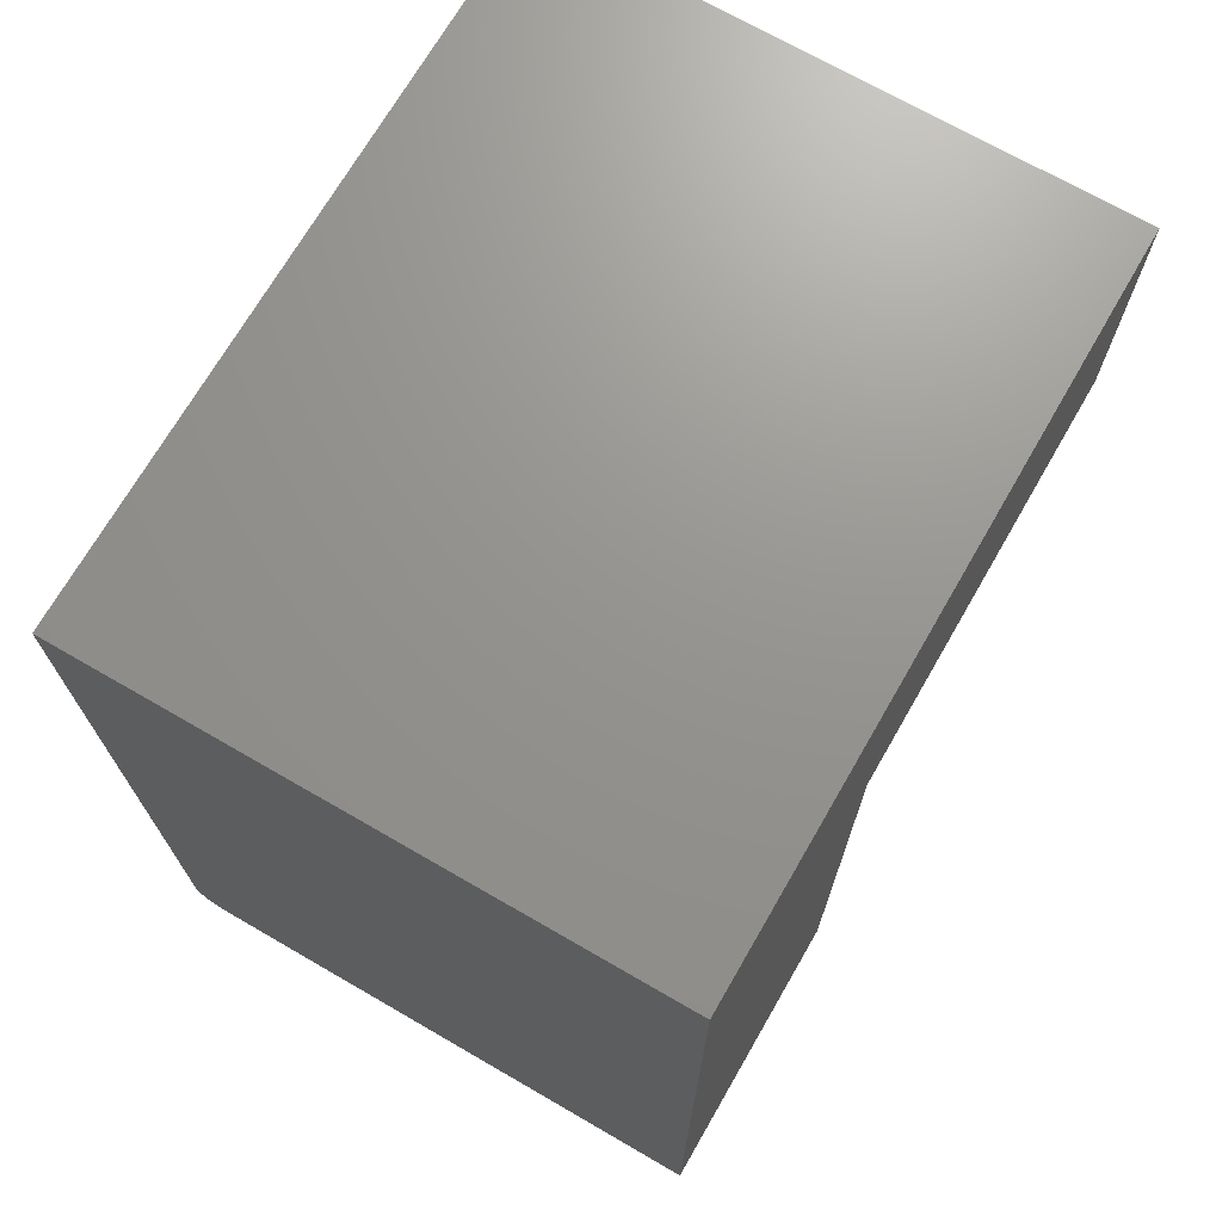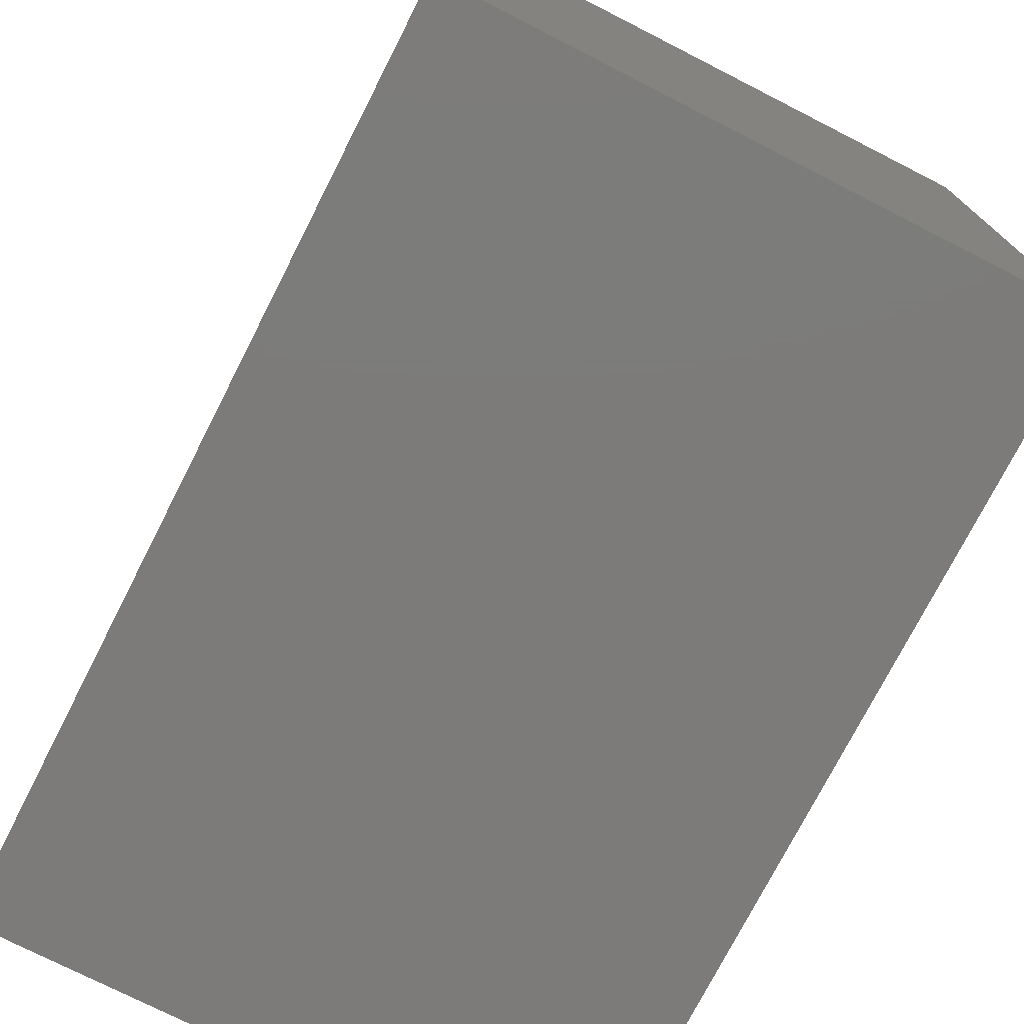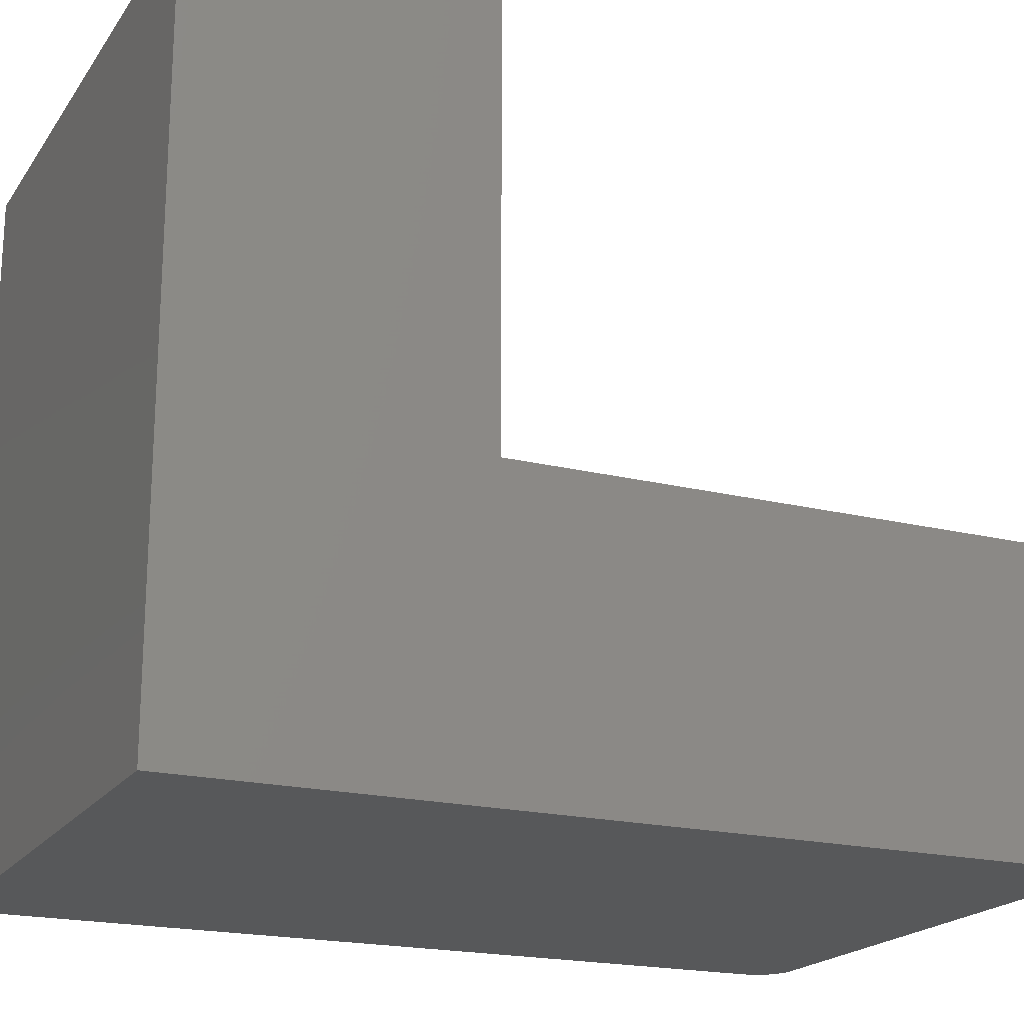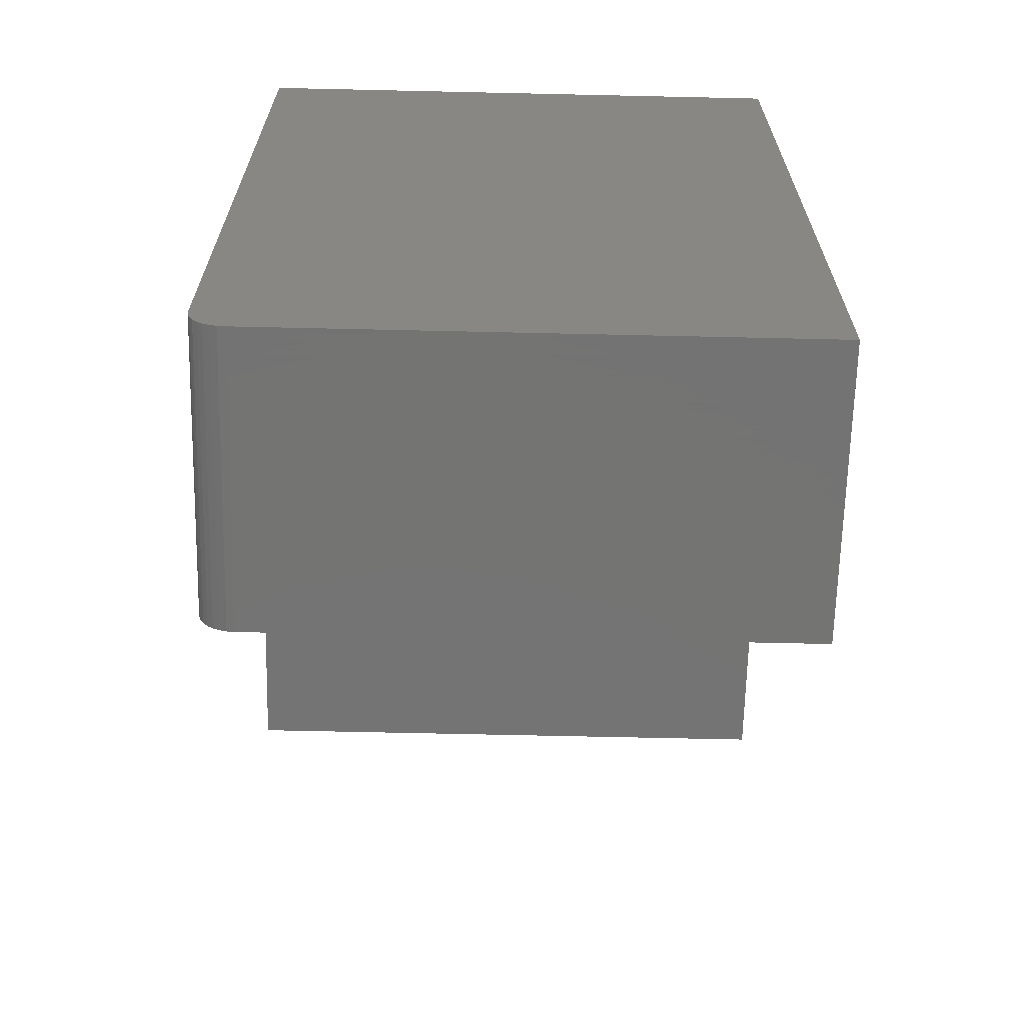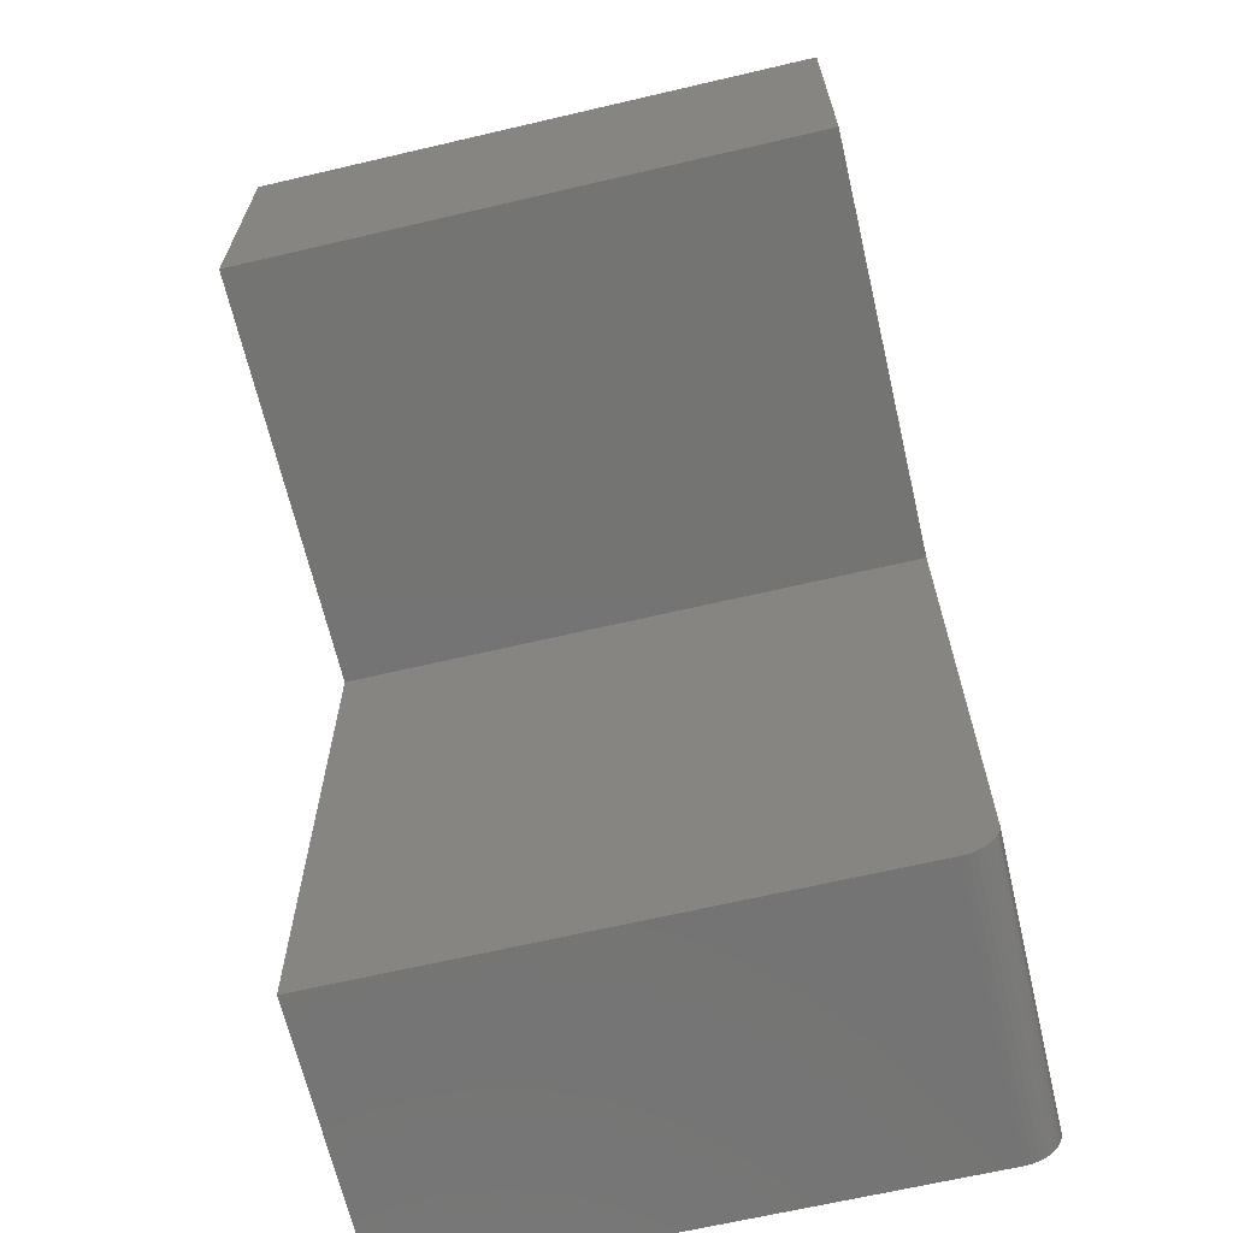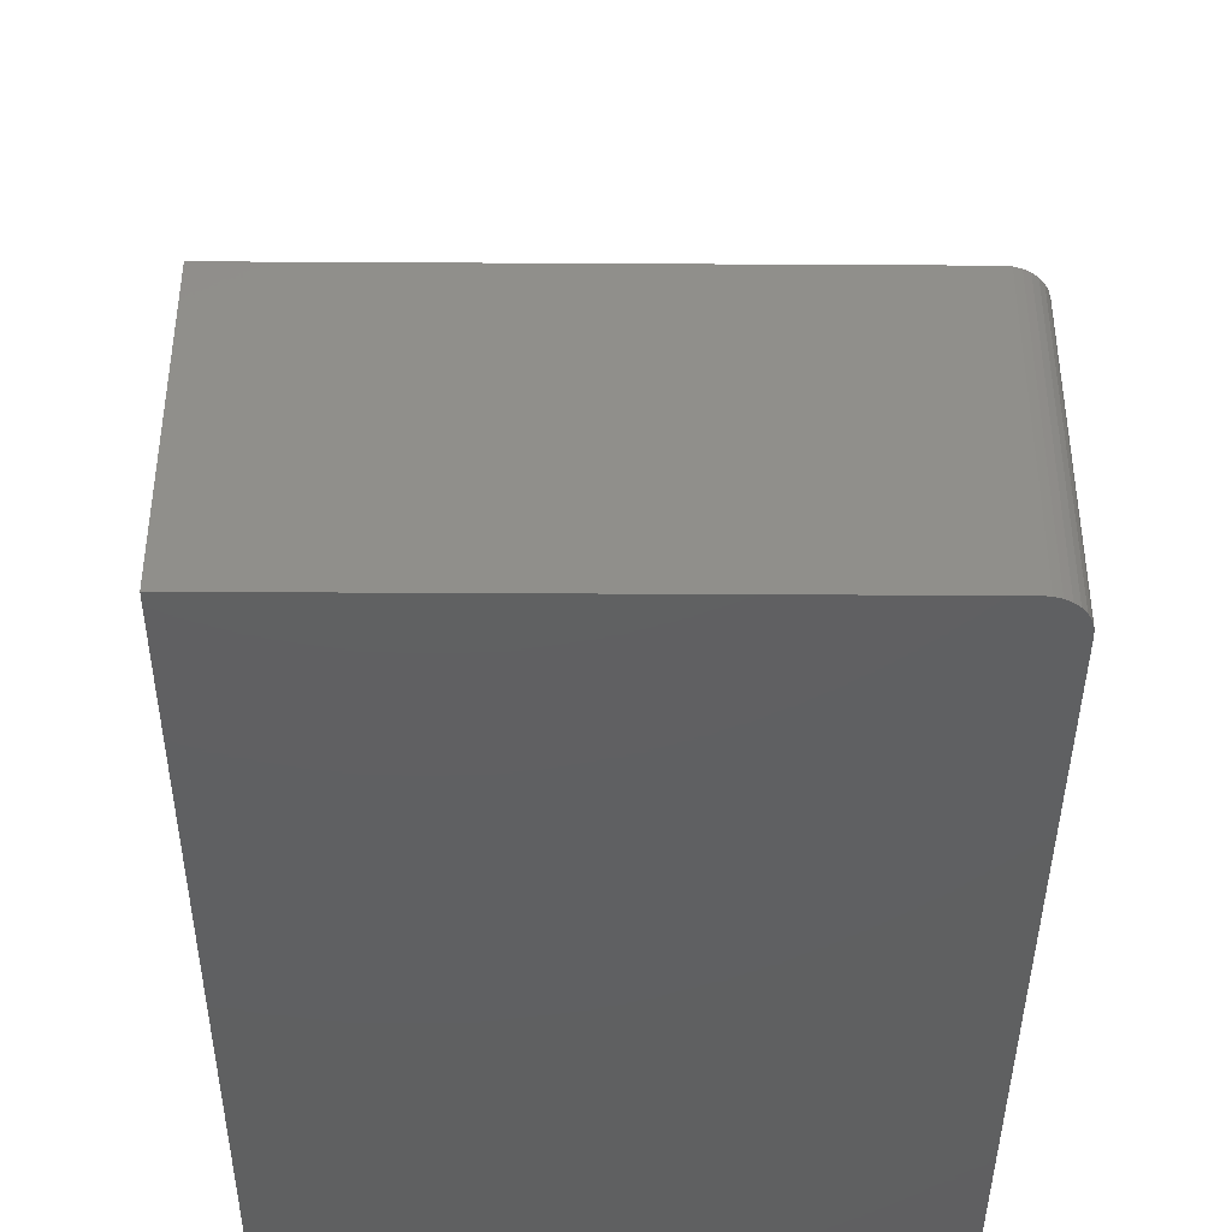
<metadata>
{"format":"stl","ext":"stl","renderer":"f3d","projection":"perspective","resolution":1024,"background":"white","views":[{"elev":70.9,"azim":-150.0,"up":"+Y"},{"elev":-74.9,"azim":153.0,"up":"+Z"},{"elev":-19.8,"azim":-114.5,"up":"+Z"},{"elev":-66.0,"azim":178.7,"up":"+Y"},{"elev":-66.2,"azim":13.2,"up":"+Y"},{"elev":-41.1,"azim":-0.4,"up":"+Z"}]}
</metadata>
<code>
# stl→obj: 28 verts, 52 faces
v 0.5 3.819e-17 0.6237
v 0.5 -0.2526 0.6237
v 0.5 0 -4.592e-17
v 0.5 -0.2526 0.2526
v 0.5 -0.7188 -1.914e-18
v 0.5 -0.7188 0.2526
v 0 -0.75 0.2526
v 0 -0.75 0
v 0.4688 -0.75 0.2526
v 0.4688 -0.75 0
v 0.4976 -0.7307 0.2526
v 0.4994 -0.7248 0.2526
v 0 -0.2526 0.2526
v 0.4748 -0.7494 0.2526
v 0.4807 -0.7476 0.2526
v 0.4861 -0.7447 0.2526
v 0.4908 -0.7408 0.2526
v 0.4947 -0.7361 0.2526
v 0.4861 -0.7447 -3.225e-19
v 0.4976 -0.7307 -1.181e-18
v 0.4947 -0.7361 -8.504e-19
v 0.4908 -0.7408 -5.605e-19
v 0 0 -4.592e-17
v 0.4994 -0.7248 -1.54e-18
v 0.4807 -0.7476 -1.457e-19
v 0.4748 -0.7494 -3.677e-20
v 0 3.819e-17 0.6237
v 0 -0.2526 0.6237
f 1 2 3
f 3 2 4
f 3 4 5
f 5 4 6
f 7 8 9
f 9 8 10
f 6 11 12
f 4 13 7
f 4 7 9
f 4 9 14
f 4 14 15
f 4 15 16
f 4 16 17
f 4 17 18
f 4 18 11
f 4 11 6
f 19 20 21
f 19 21 22
f 23 3 5
f 23 5 24
f 23 24 8
f 24 20 19
f 24 19 25
f 24 25 26
f 24 26 10
f 24 10 8
f 9 10 14
f 14 10 26
f 14 26 15
f 15 26 25
f 15 25 16
f 16 25 19
f 16 19 17
f 17 19 22
f 17 22 18
f 18 22 21
f 18 21 11
f 11 21 20
f 11 20 12
f 12 20 24
f 12 24 6
f 6 24 5
f 27 23 28
f 28 23 13
f 23 8 13
f 13 8 7
f 28 13 2
f 2 13 4
f 27 28 1
f 1 28 2
f 3 23 1
f 1 23 27

</code>
